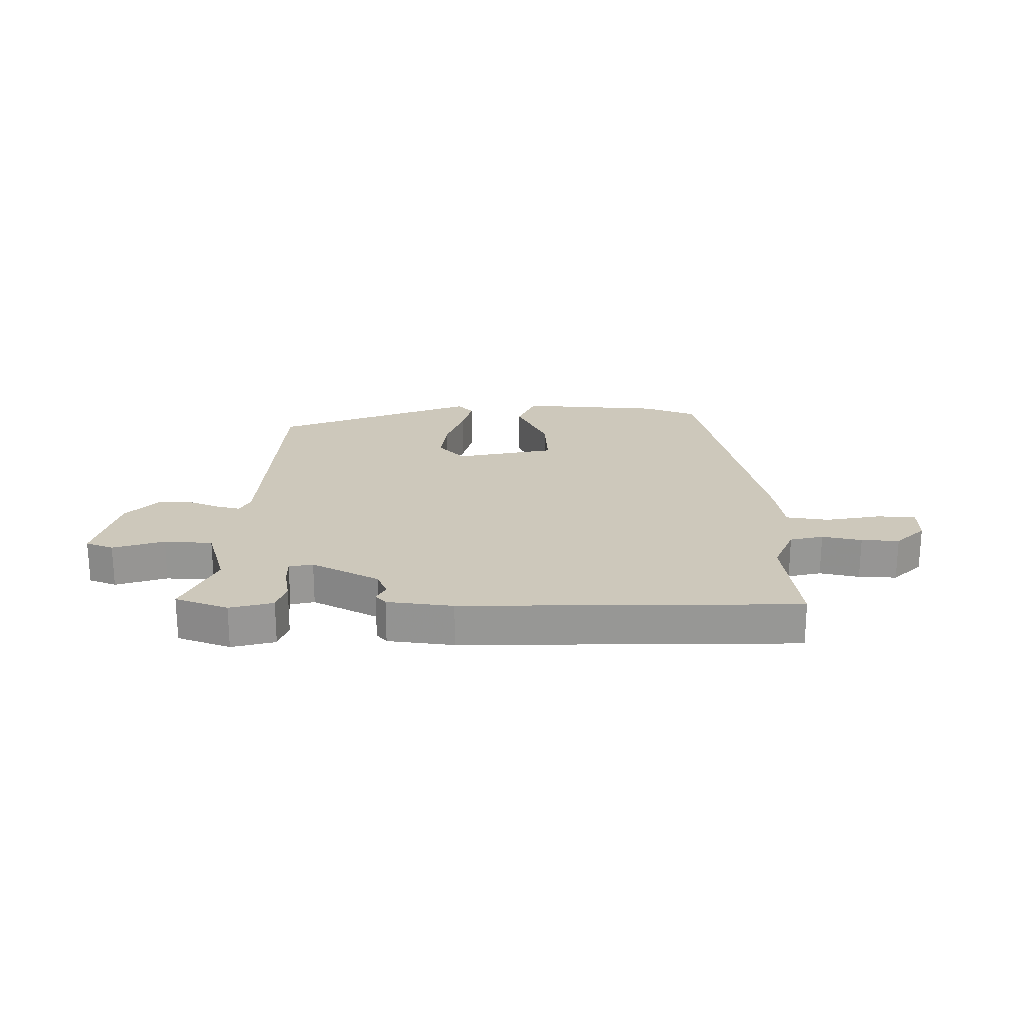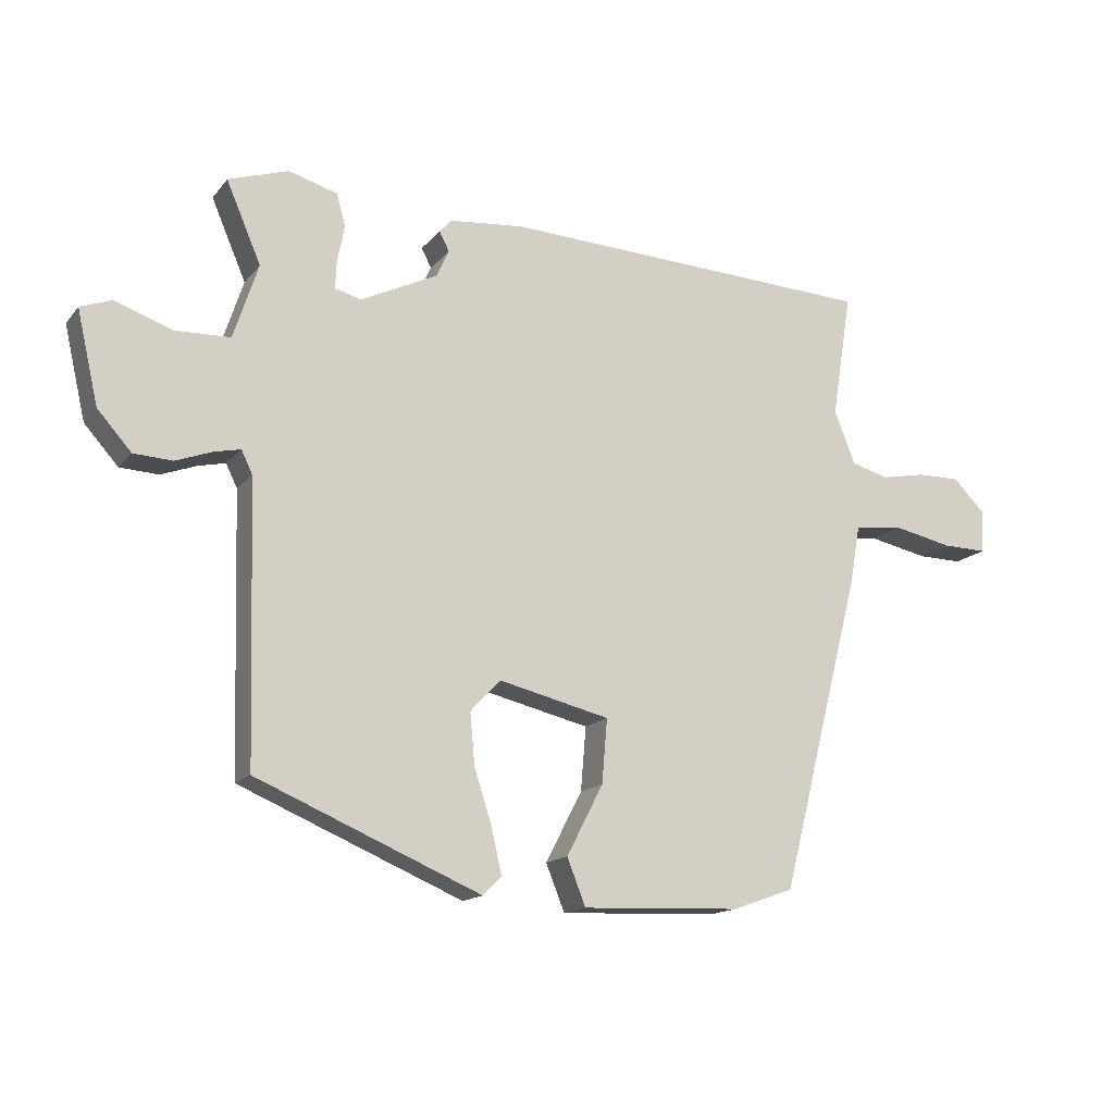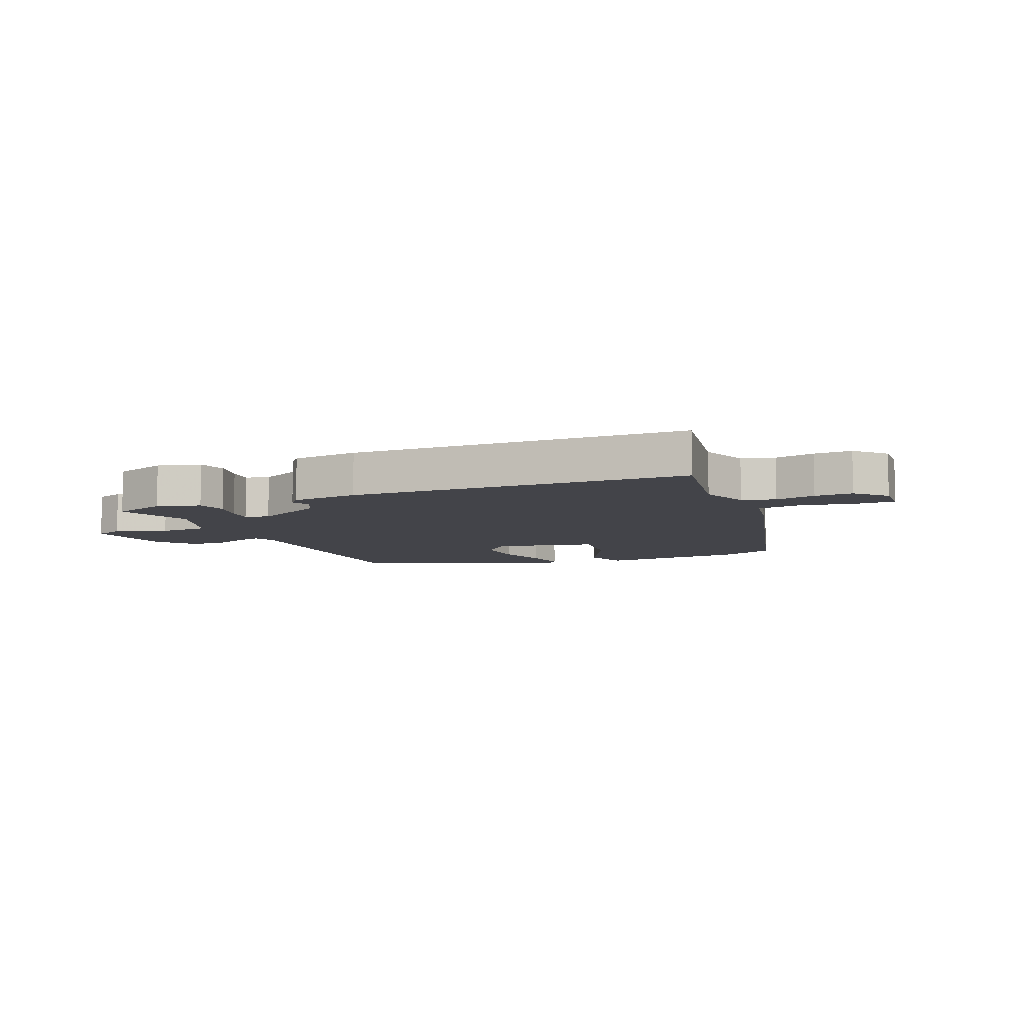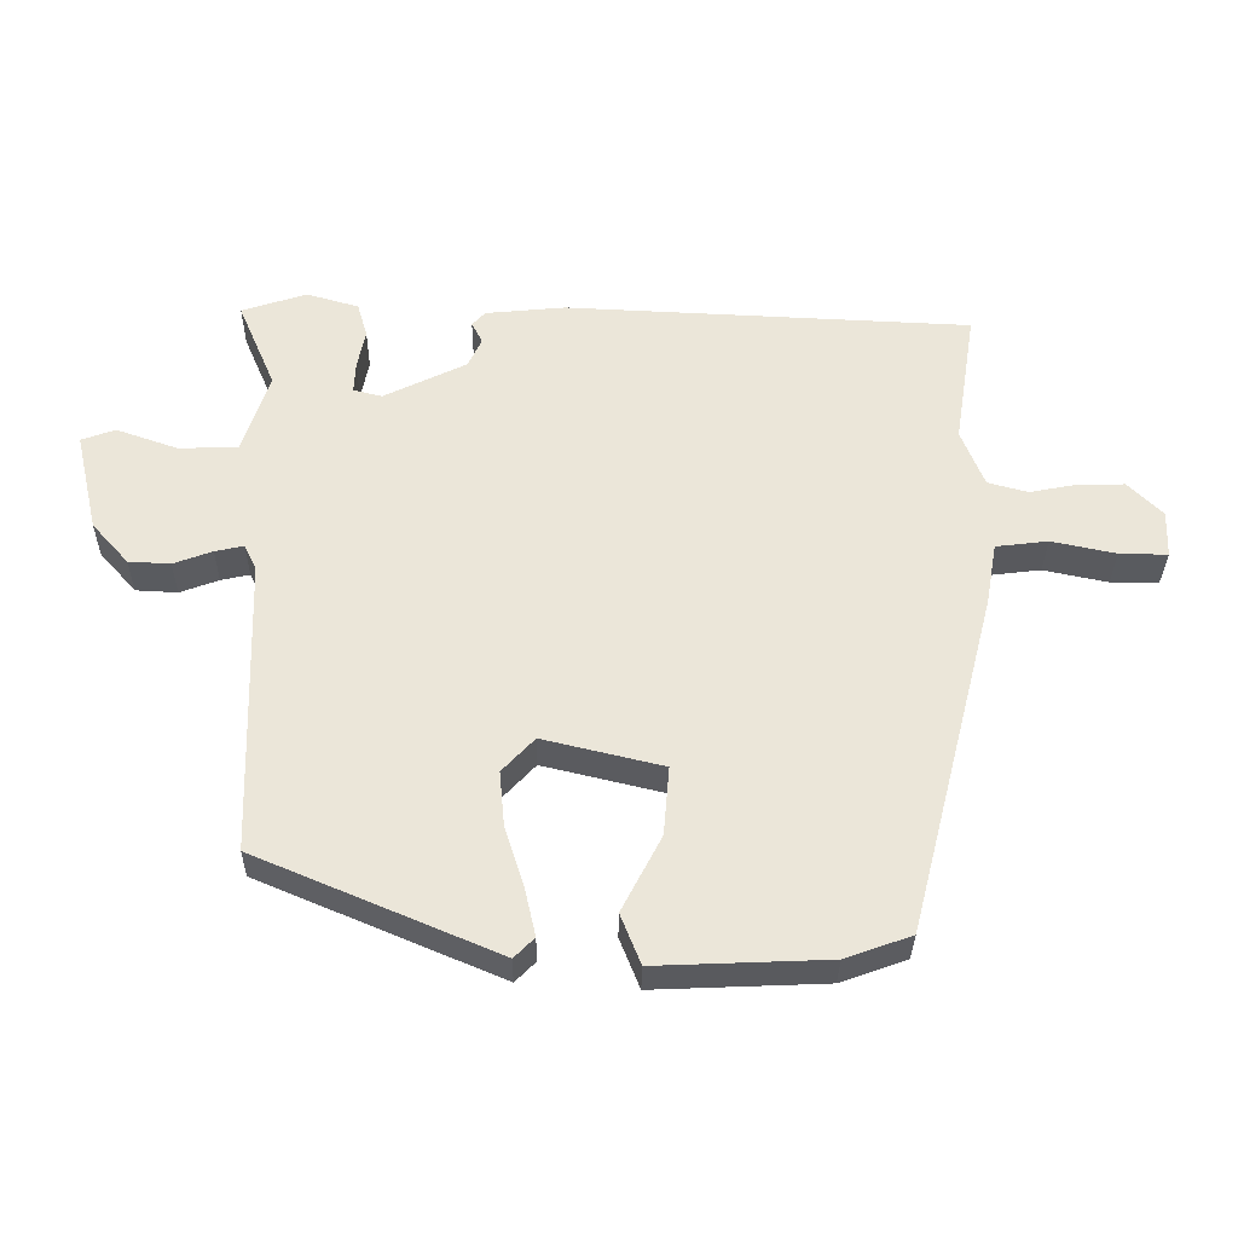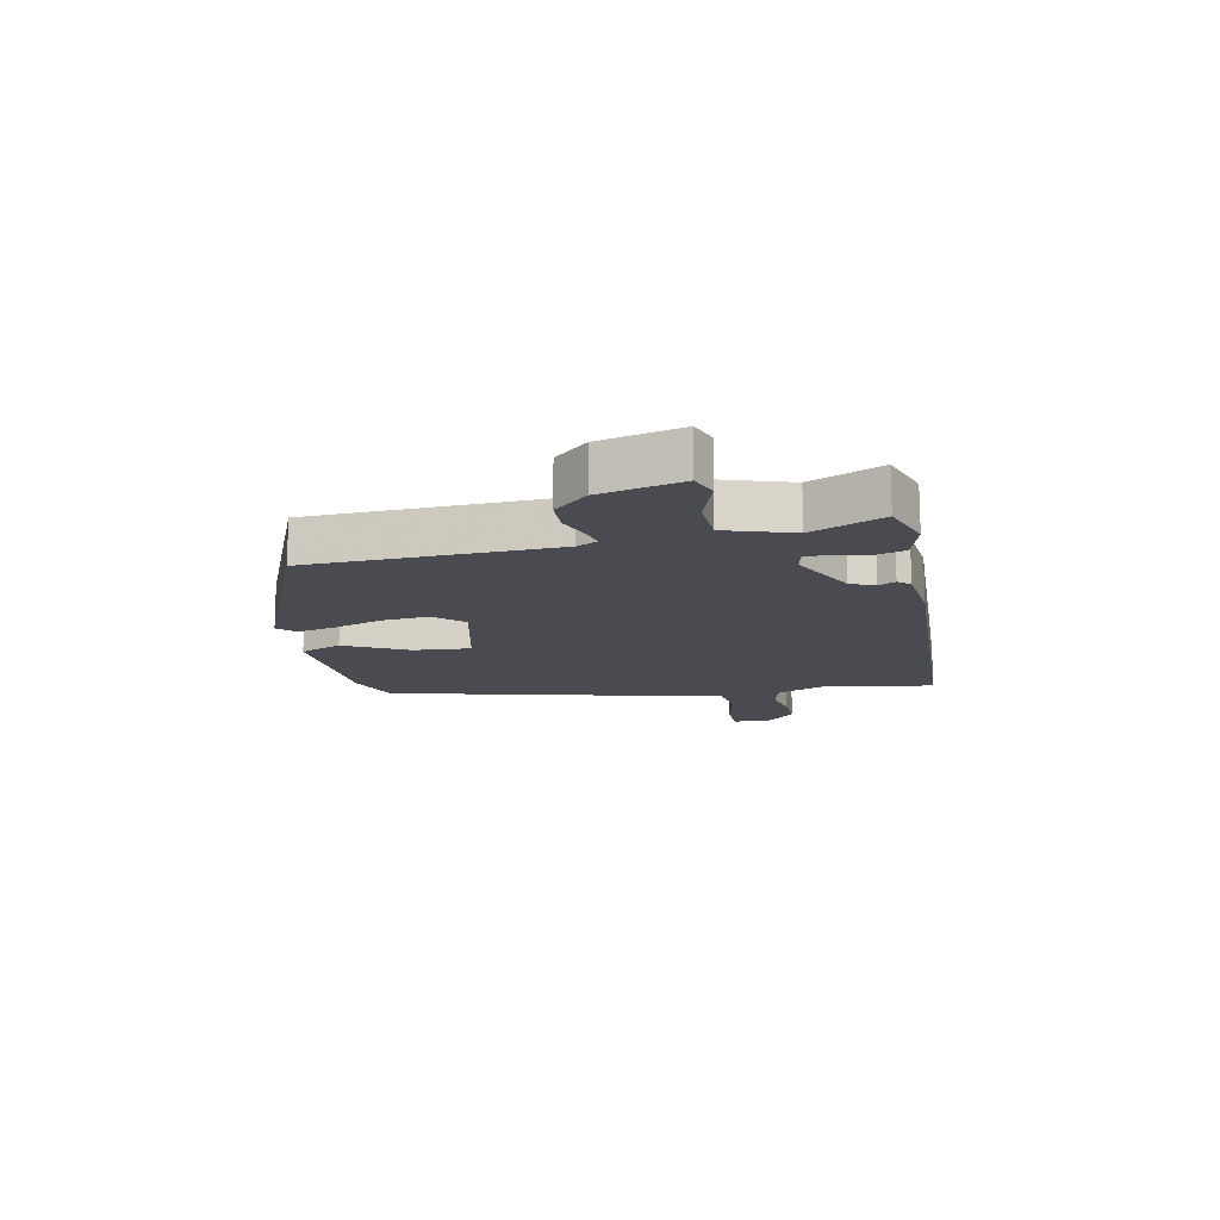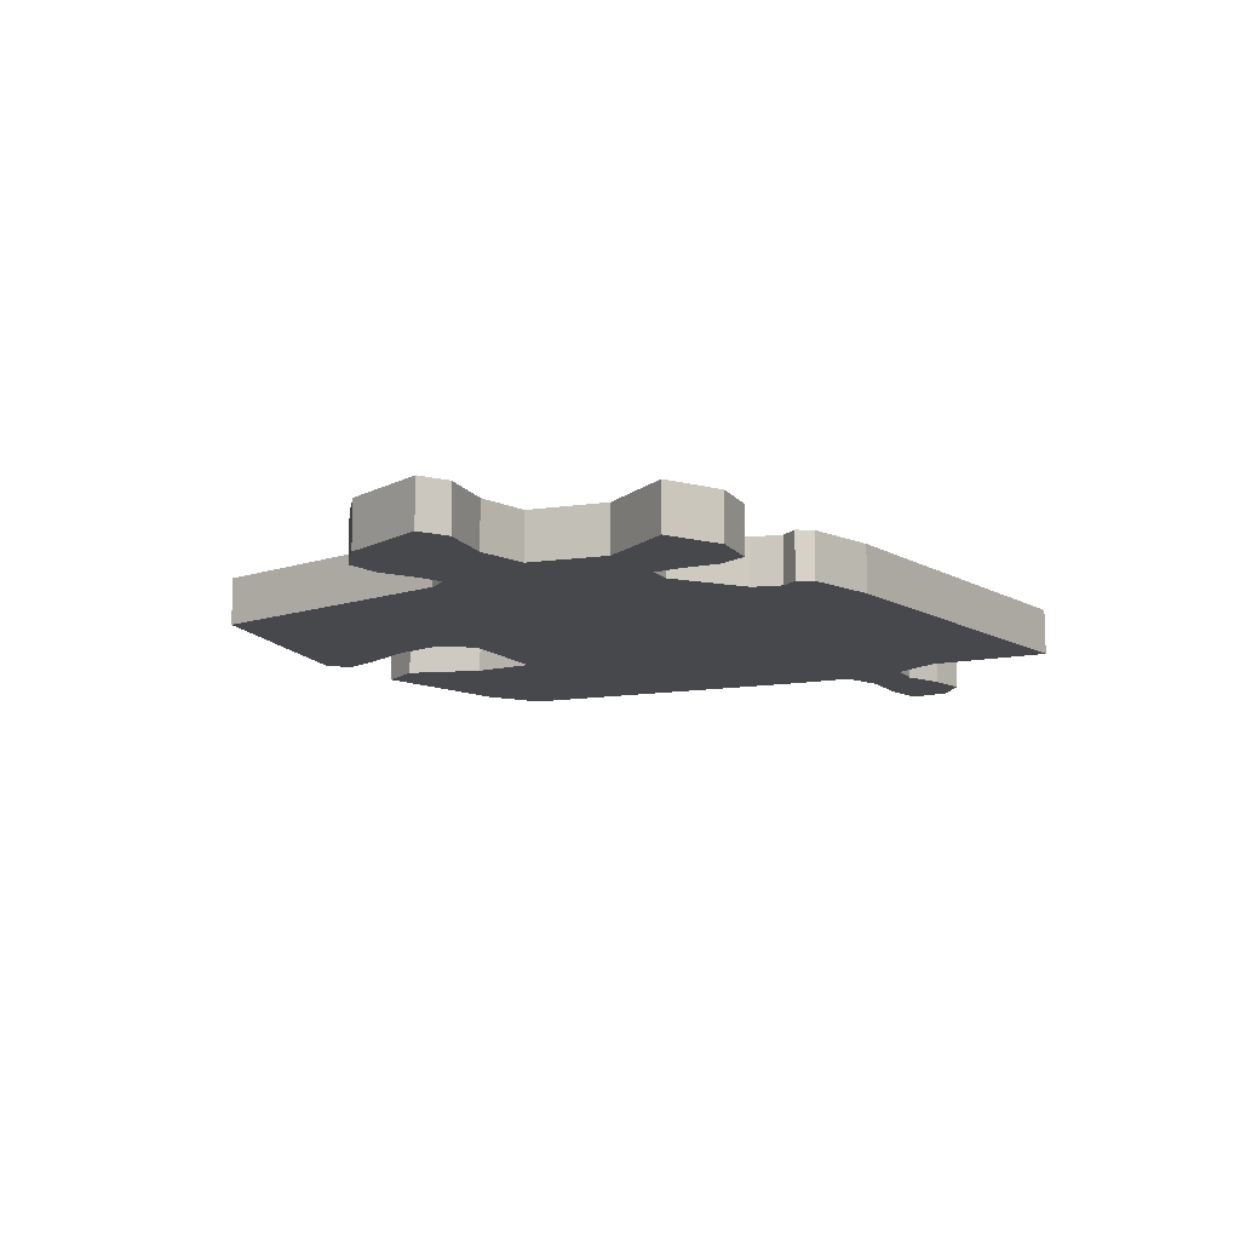
<metadata>
{"format":"obj","ext":"obj","renderer":"f3d","projection":"perspective","resolution":1024,"background":"white","views":[{"elev":22.0,"azim":2.0,"up":"+Y"},{"elev":-15.1,"azim":-25.0,"up":"+Z"},{"elev":-8.4,"azim":22.6,"up":"+Y"},{"elev":-32.0,"azim":-0.7,"up":"+Z"},{"elev":-14.5,"azim":-78.1,"up":"+Y"},{"elev":-11.2,"azim":-51.7,"up":"+Y"}]}
</metadata>
<code>
v 0.375 0.07 -0.48
v 0.283 0.07 -0.513
v 0.044 0.07 -0.523
v 0.016 0.07 -0.453
v 0.071 0.07 -0.347
v 0.079 0.07 -0.251
v -0.088 0.07 -0.211
v -0.133 0.07 -0.259
v -0.126 0.07 -0.336
v -0.099 0.07 -0.42
v -0.084 0.07 -0.486
v -0.112 0.07 -0.514
v -0.448 0.07 -0.372
v -0.46 0.07 0.042
v -0.477 0.07 0.077
v -0.517 0.07 0.068
v -0.571 0.07 0.048
v -0.629 0.07 0.051
v -0.68 0.07 0.108
v -0.712 0.07 0.247
v -0.665 0.07 0.264
v -0.579 0.07 0.234
v -0.497 0.07 0.237
v -0.46 0.07 0.35
v -0.512 0.07 0.471
v -0.422 0.07 0.501
v -0.349 0.07 0.48
v -0.335 0.07 0.432
v -0.346 0.07 0.377
v -0.348 0.07 0.334
v -0.308 0.07 0.324
v -0.193 0.07 0.38
v -0.174 0.07 0.421
v -0.189 0.07 0.45
v -0.171 0.07 0.47
v -0.059 0.07 0.481
v 0.508 0.07 0.455
v 0.478 0.07 0.267
v 0.51 0.07 0.187
v 0.566 0.07 0.172
v 0.633 0.07 0.185
v 0.697 0.07 0.186
v 0.745 0.07 0.138
v 0.743 0.07 0.073
v 0.676 0.07 0.074
v 0.586 0.07 0.093
v 0.513 0.07 0.084
v 0.498 0.07 -0.001
v 0.375 0 -0.48
v 0.283 0 -0.513
v 0.044 0 -0.523
v 0.016 0 -0.453
v 0.071 0 -0.347
v 0.079 0 -0.251
v -0.088 0 -0.211
v -0.133 0 -0.259
v -0.126 0 -0.336
v -0.099 0 -0.42
v -0.084 0 -0.486
v -0.112 0 -0.514
v -0.448 0 -0.372
v -0.46 0 0.042
v -0.477 0 0.077
v -0.517 0 0.068
v -0.571 0 0.048
v -0.629 0 0.051
v -0.68 0 0.108
v -0.712 0 0.247
v -0.665 0 0.264
v -0.579 0 0.234
v -0.497 0 0.237
v -0.46 0 0.35
v -0.512 0 0.471
v -0.422 0 0.501
v -0.349 0 0.48
v -0.335 0 0.432
v -0.346 0 0.377
v -0.348 0 0.334
v -0.308 0 0.324
v -0.193 0 0.38
v -0.174 0 0.421
v -0.189 0 0.45
v -0.171 0 0.47
v -0.059 0 0.481
v 0.508 0 0.455
v 0.478 0 0.267
v 0.51 0 0.187
v 0.566 0 0.172
v 0.633 0 0.185
v 0.697 0 0.186
v 0.745 0 0.138
v 0.743 0 0.073
v 0.676 0 0.074
v 0.586 0 0.093
v 0.513 0 0.084
v 0.498 0 -0.001
f 3 4 5
f 2 3 5
f 1 2 5
f 48 1 5
f 47 48 5
f 44 45 46
f 43 44 46
f 42 43 46
f 41 42 46
f 40 41 46
f 39 40 46 47
f 47 5 6
f 39 47 6
f 38 39 6
f 36 37 38
f 35 36 38
f 34 35 38
f 33 34 38
f 38 6 7
f 33 38 7
f 32 33 7
f 27 28 29
f 26 27 29
f 25 26 29
f 24 25 29
f 23 24 29 30
f 20 21 22
f 19 20 22
f 18 19 22
f 17 18 22
f 16 17 22
f 15 16 22 23
f 23 30 31
f 15 23 31
f 14 15 31
f 12 13 14
f 11 12 14
f 10 11 14
f 9 10 14
f 32 7 8
f 31 32 8
f 14 31 8
f 8 9 14
f 53 52 51
f 53 51 50
f 53 50 49
f 53 49 96
f 53 96 95
f 94 93 92
f 94 92 91
f 94 91 90
f 94 90 89
f 94 89 88
f 95 94 88 87
f 54 53 95
f 54 95 87
f 54 87 86
f 86 85 84
f 86 84 83
f 86 83 82
f 86 82 81
f 55 54 86
f 55 86 81
f 55 81 80
f 77 76 75
f 77 75 74
f 77 74 73
f 77 73 72
f 78 77 72 71
f 70 69 68
f 70 68 67
f 70 67 66
f 70 66 65
f 70 65 64
f 71 70 64 63
f 79 78 71
f 79 71 63
f 79 63 62
f 62 61 60
f 62 60 59
f 62 59 58
f 62 58 57
f 56 55 80
f 56 80 79
f 56 79 62
f 62 57 56
f 1 49 50 2
f 2 50 51 3
f 3 51 52 4
f 4 52 53 5
f 5 53 54 6
f 6 54 55 7
f 7 55 56 8
f 8 56 57 9
f 9 57 58 10
f 10 58 59 11
f 11 59 60 12
f 12 60 61 13
f 13 61 62 14
f 14 62 63 15
f 15 63 64 16
f 16 64 65 17
f 17 65 66 18
f 18 66 67 19
f 19 67 68 20
f 20 68 69 21
f 21 69 70 22
f 22 70 71 23
f 23 71 72 24
f 24 72 73 25
f 25 73 74 26
f 26 74 75 27
f 27 75 76 28
f 28 76 77 29
f 29 77 78 30
f 30 78 79 31
f 31 79 80 32
f 32 80 81 33
f 33 81 82 34
f 34 82 83 35
f 35 83 84 36
f 36 84 85 37
f 37 85 86 38
f 38 86 87 39
f 39 87 88 40
f 40 88 89 41
f 41 89 90 42
f 42 90 91 43
f 43 91 92 44
f 44 92 93 45
f 45 93 94 46
f 46 94 95 47
f 47 95 96 48
f 48 96 49 1

</code>
